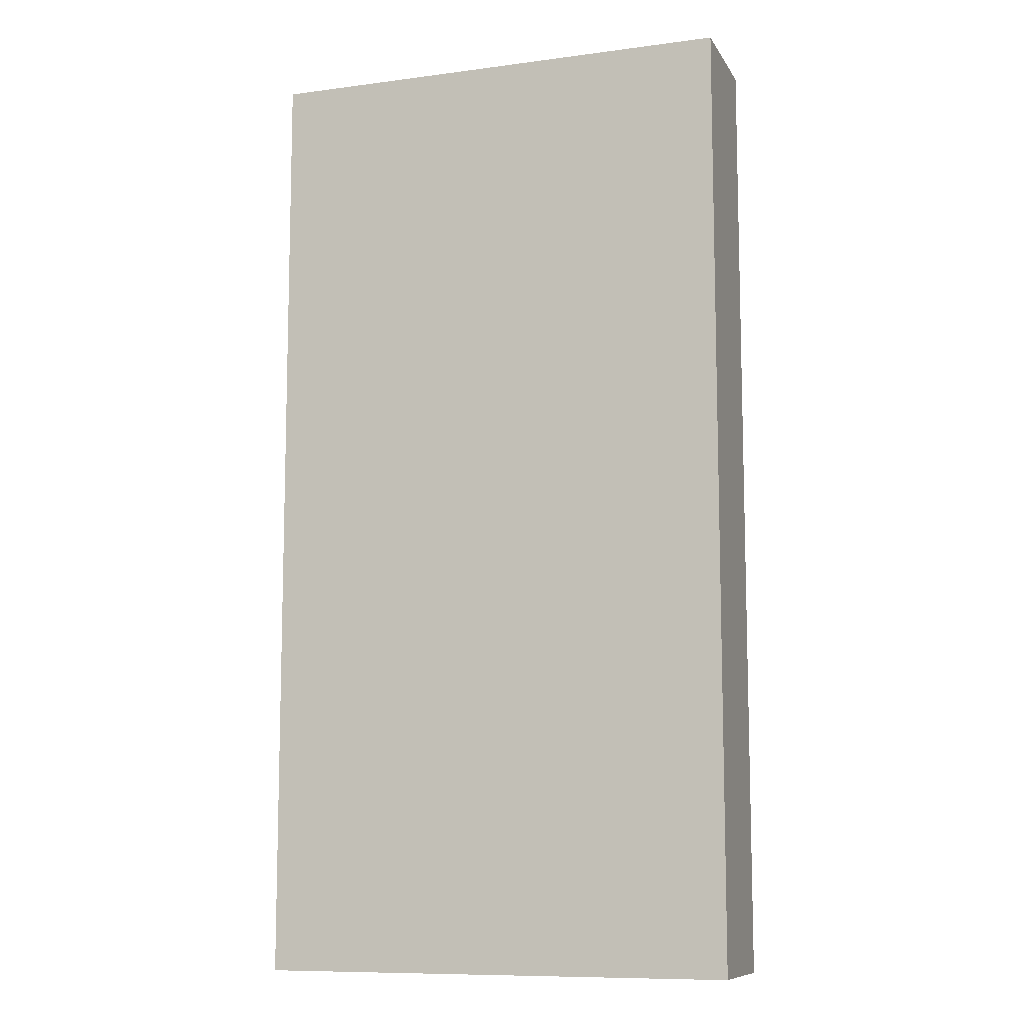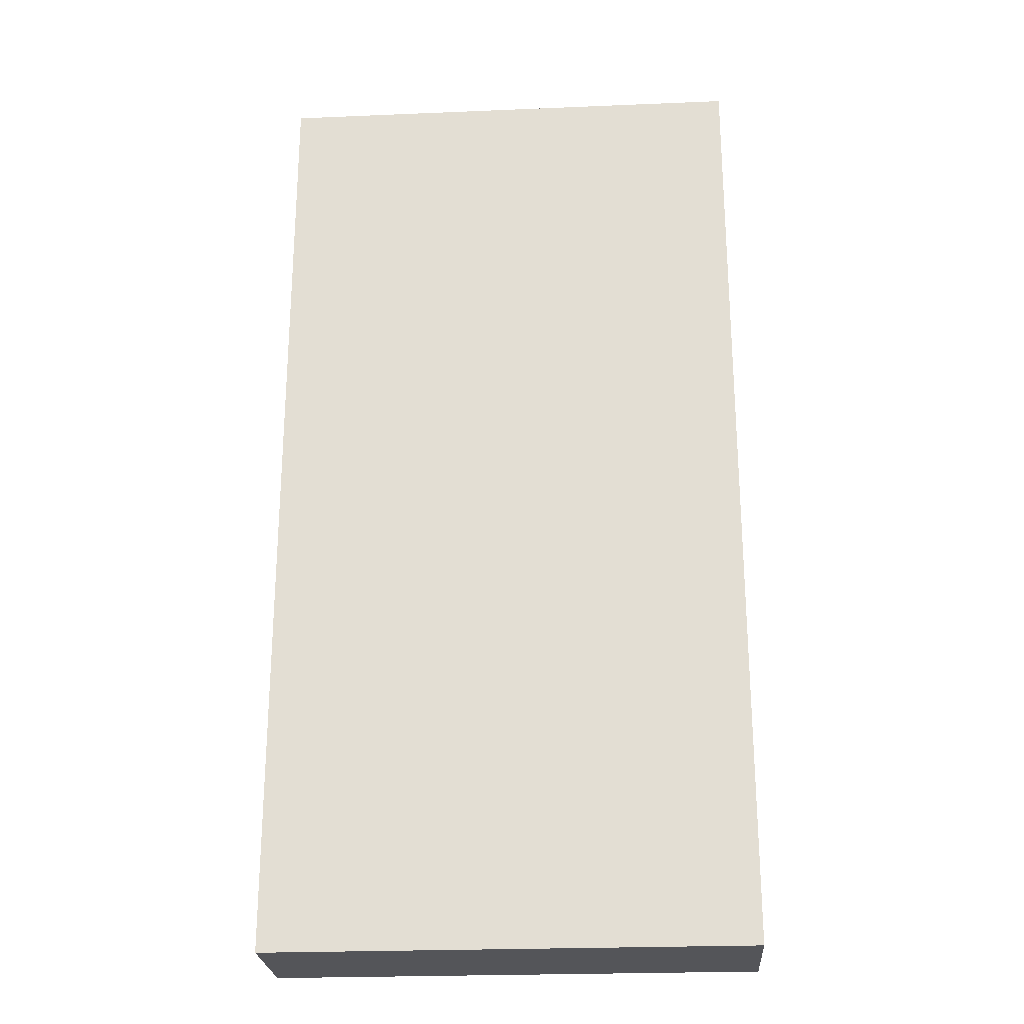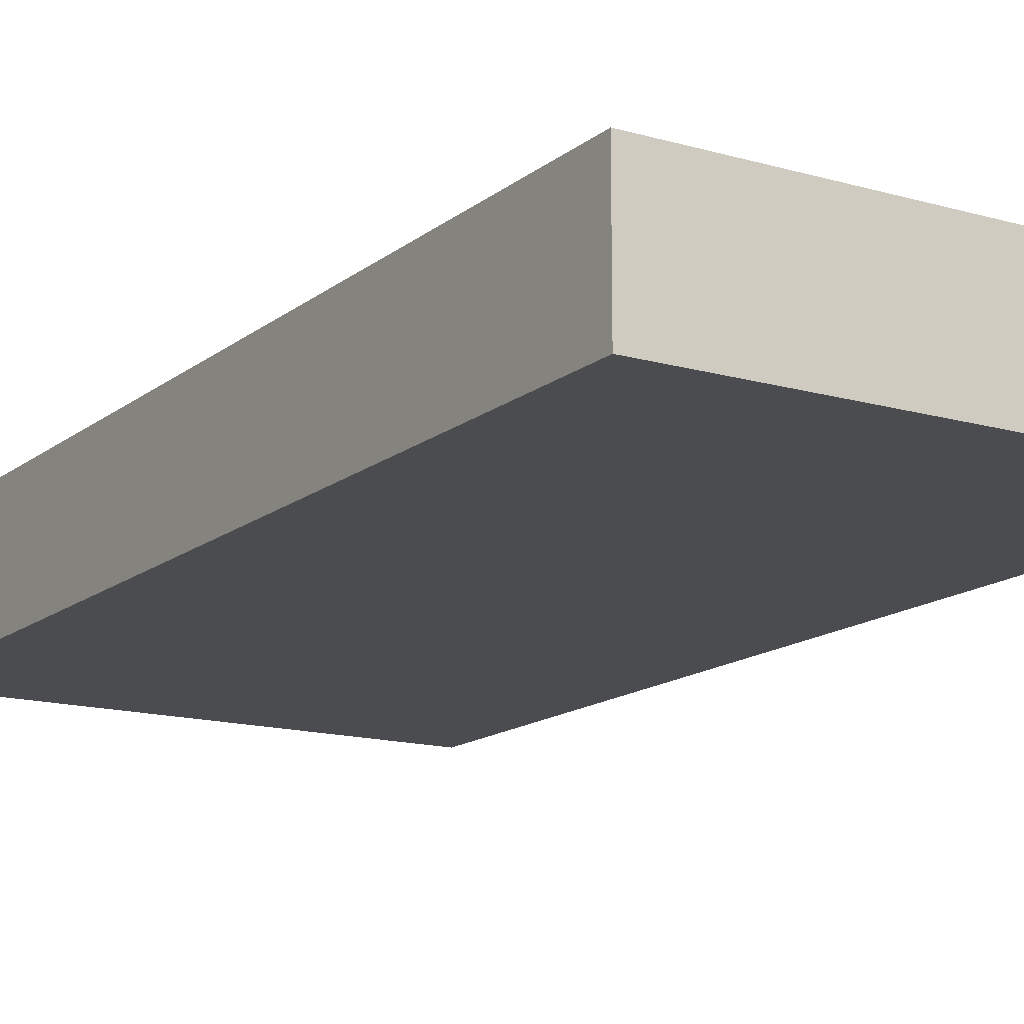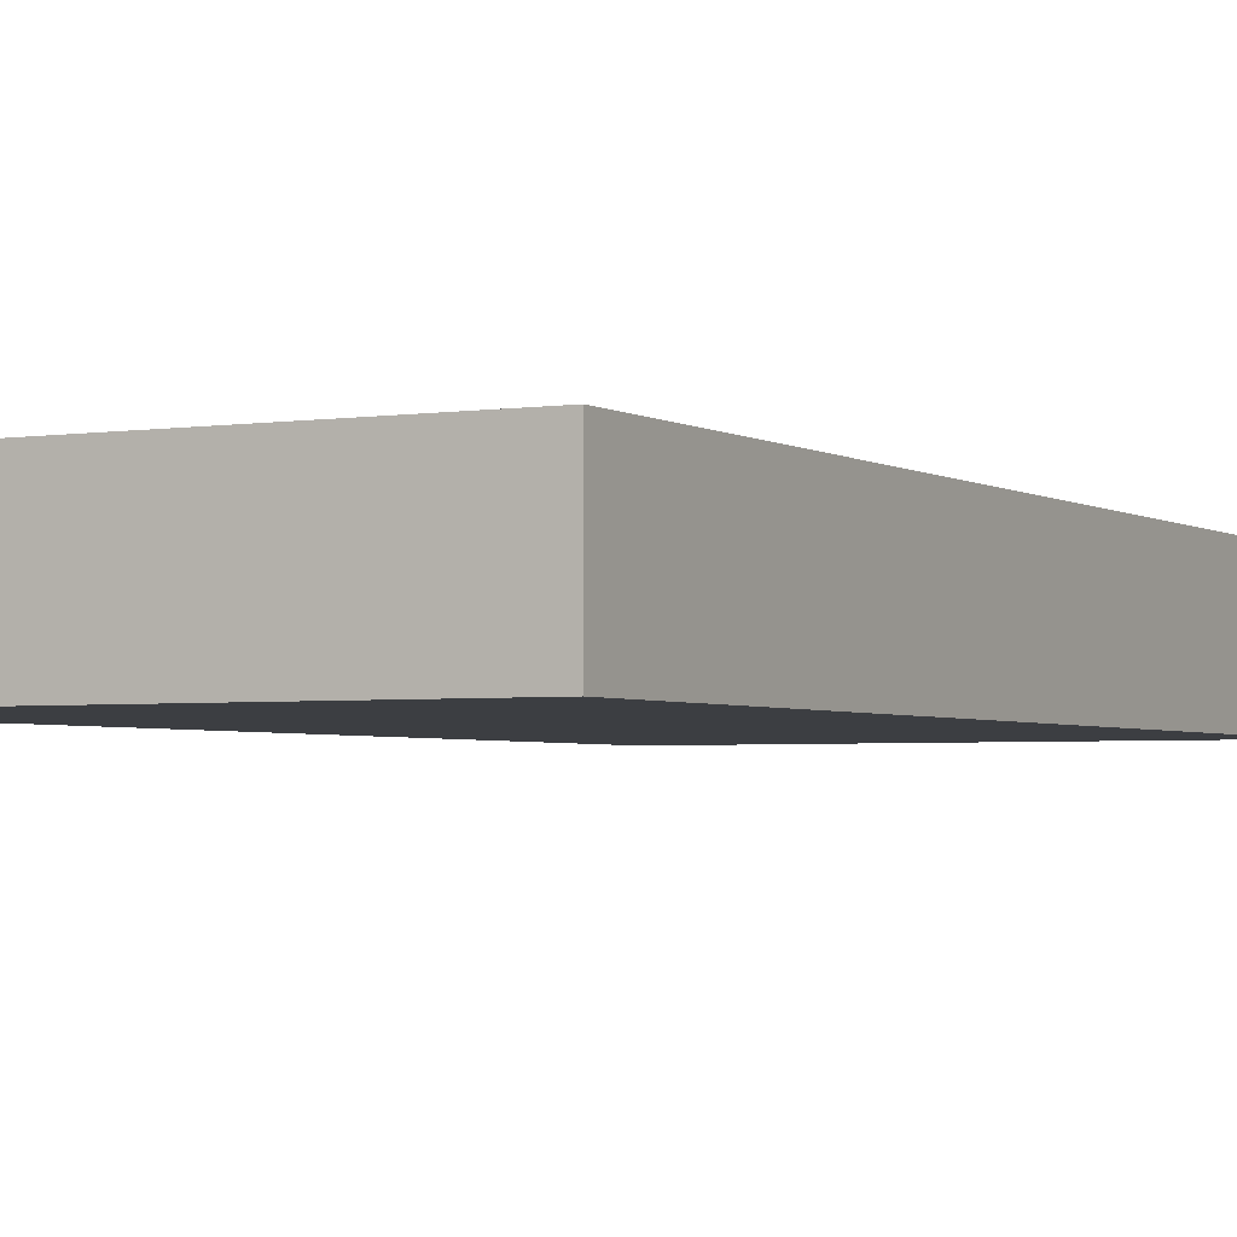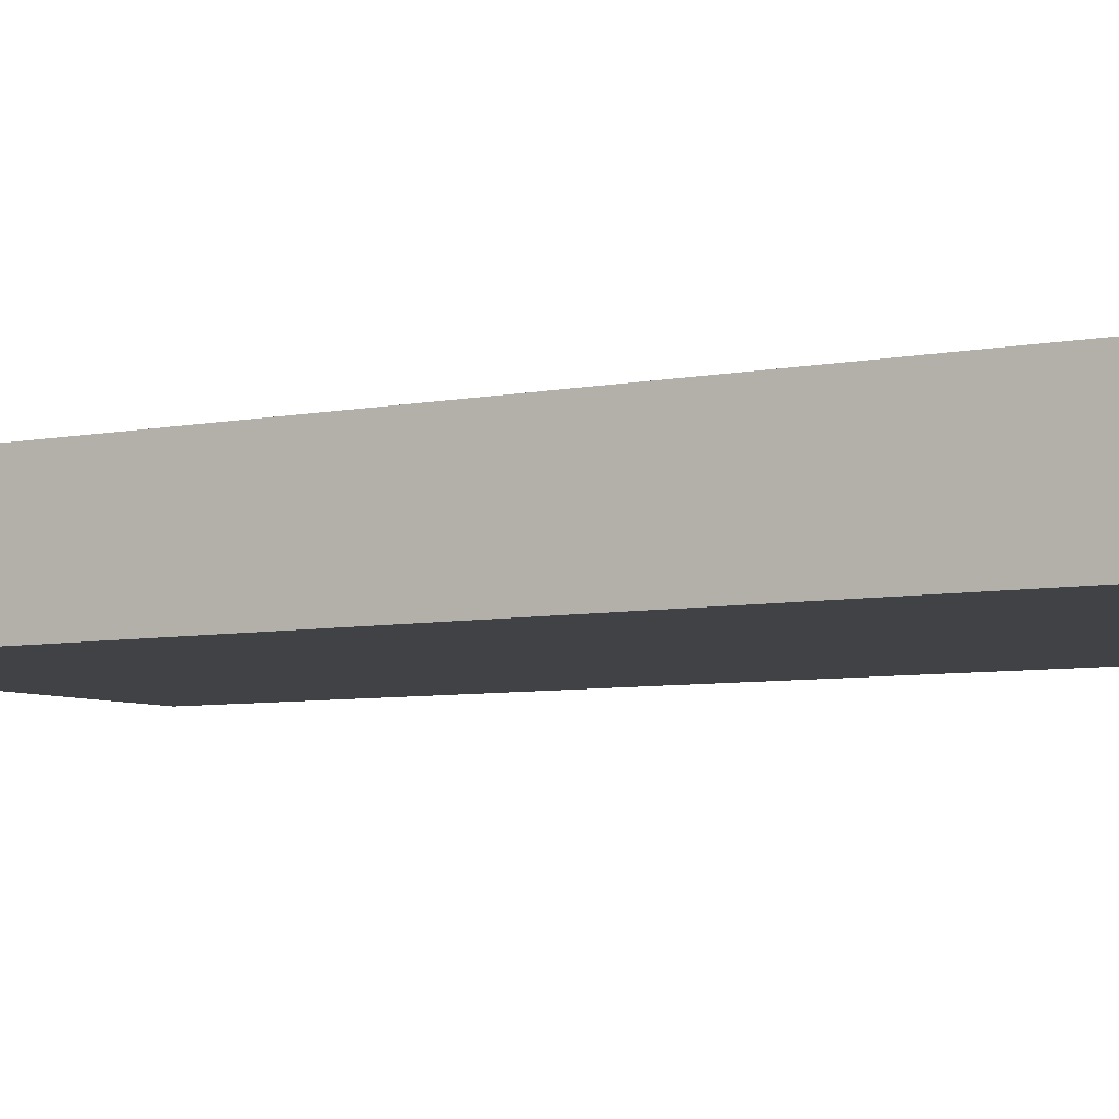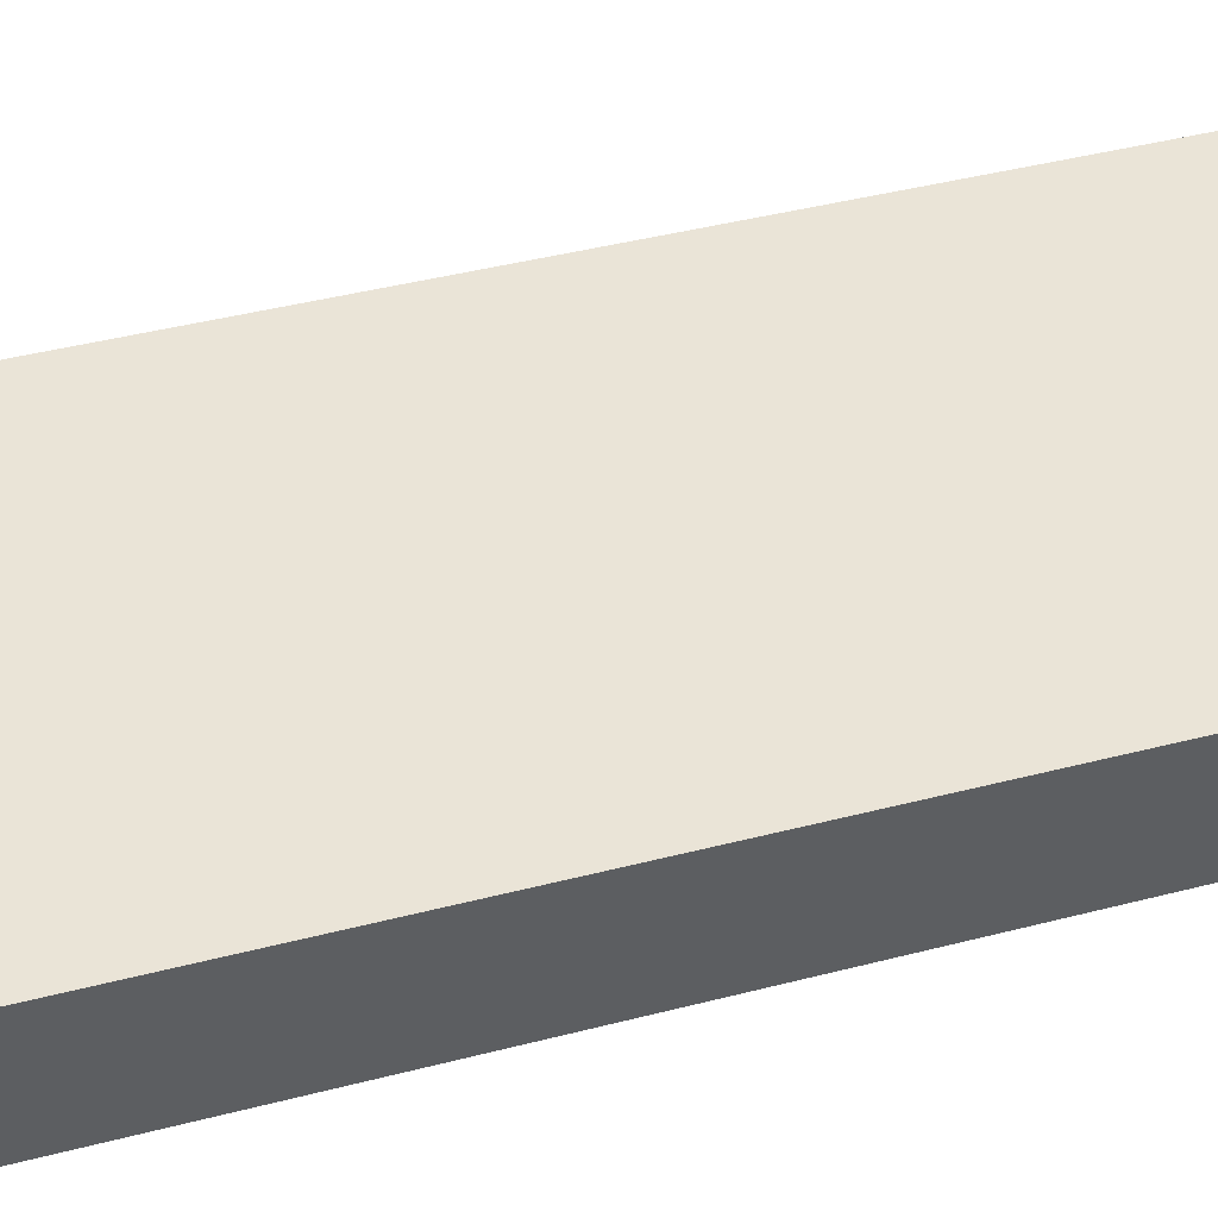
<metadata>
{"format":"obj","ext":"obj","renderer":"f3d","projection":"perspective","resolution":1024,"background":"white","views":[{"elev":-9.8,"azim":-161.0,"up":"+Z"},{"elev":-24.7,"azim":-176.1,"up":"+Z"},{"elev":-14.8,"azim":-31.9,"up":"+Y"},{"elev":-3.0,"azim":-151.9,"up":"+Y"},{"elev":-6.2,"azim":121.3,"up":"+Y"},{"elev":43.9,"azim":73.2,"up":"+Y"}]}
</metadata>
<code>
o
v 6.9 2 -5.2
v 6.9 2 -6
v 6.9 2.1 -5.2
v 6.9 2.1 -6
v 7.3 2 -5.2
v 7.3 2 -6
v 7.3 2.1 -5.2
v 7.3 2.1 -6
v 6.9 2 -5.2
v 6.9 2.1 -5.2
v 7.3 2 -5.2
v 7.3 2.1 -5.2
v 6.9 2 -6
v 6.9 2.1 -6
v 7.3 2 -6
v 7.3 2.1 -6
v 6.9 2 -5.2
v 7.3 2 -5.2
v 6.9 2 -6
v 7.3 2 -6
v 6.9 2.1 -5.2
v 7.3 2.1 -5.2
v 6.9 2.1 -6
v 7.3 2.1 -6
f 3 2 1
f 4 2 3
f 5 6 7
f 7 6 8
f 11 10 9
f 12 10 11
f 13 14 15
f 15 14 16
f 19 18 17
f 20 18 19
f 21 22 23
f 23 22 24

</code>
